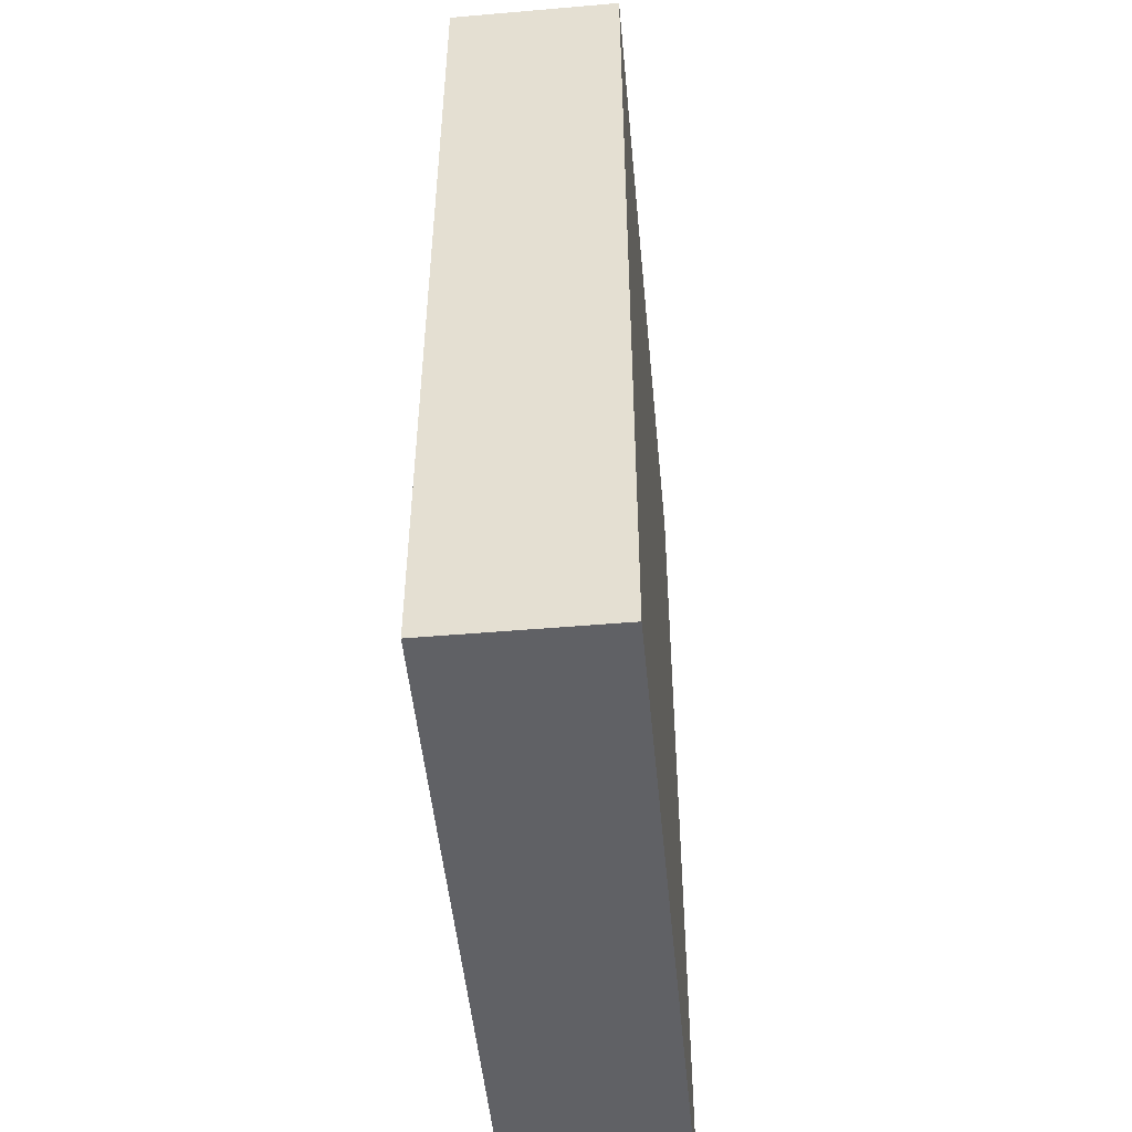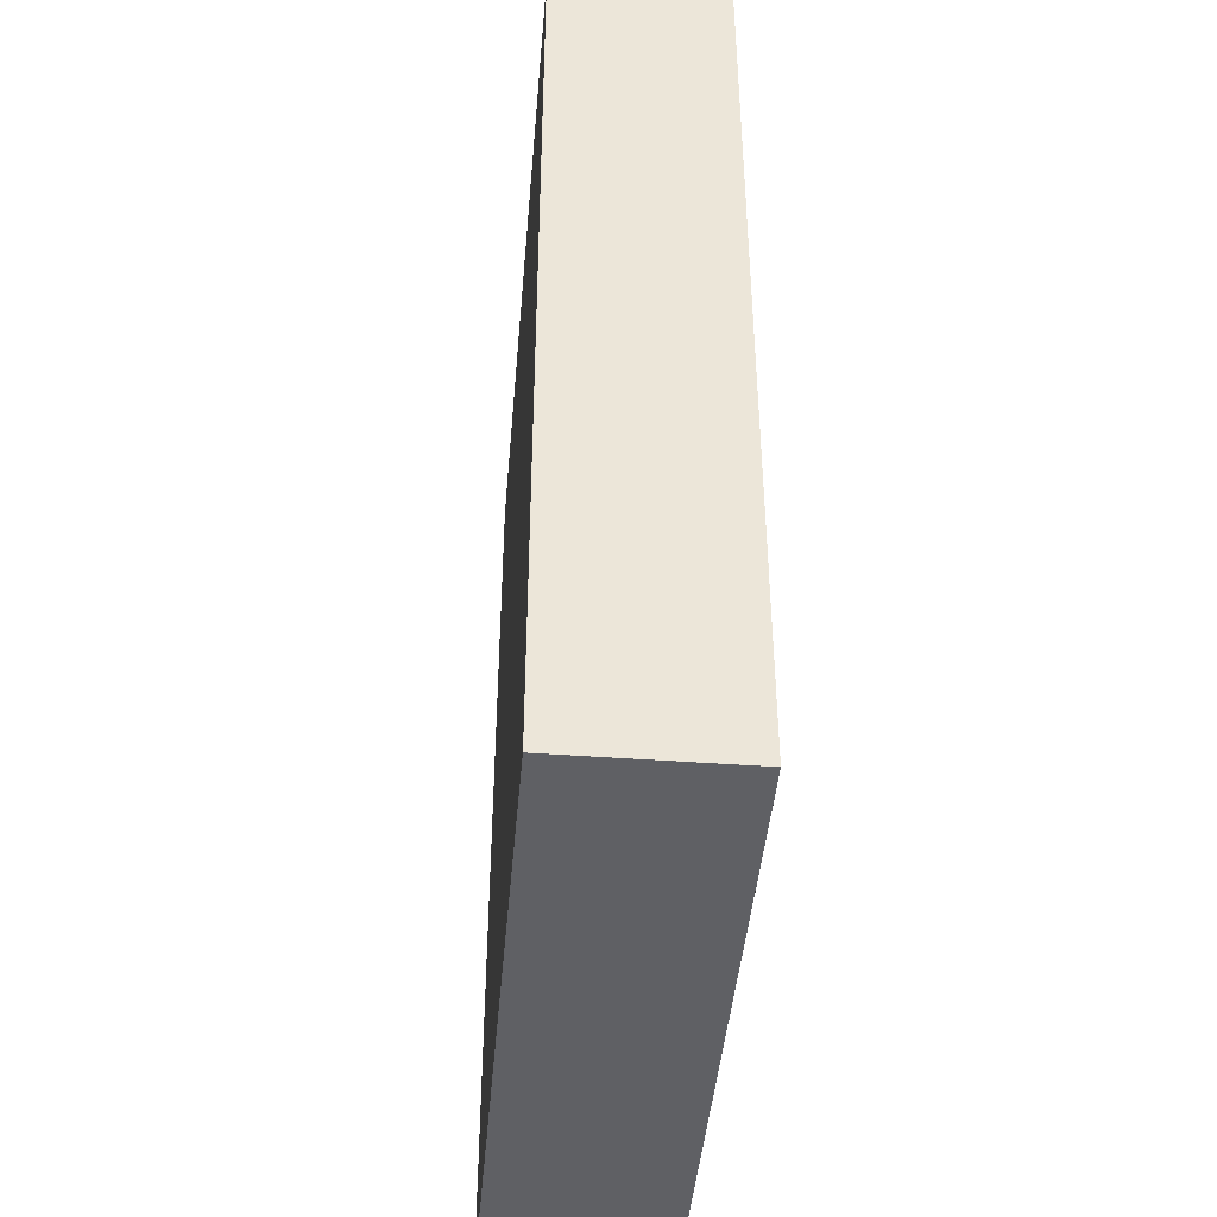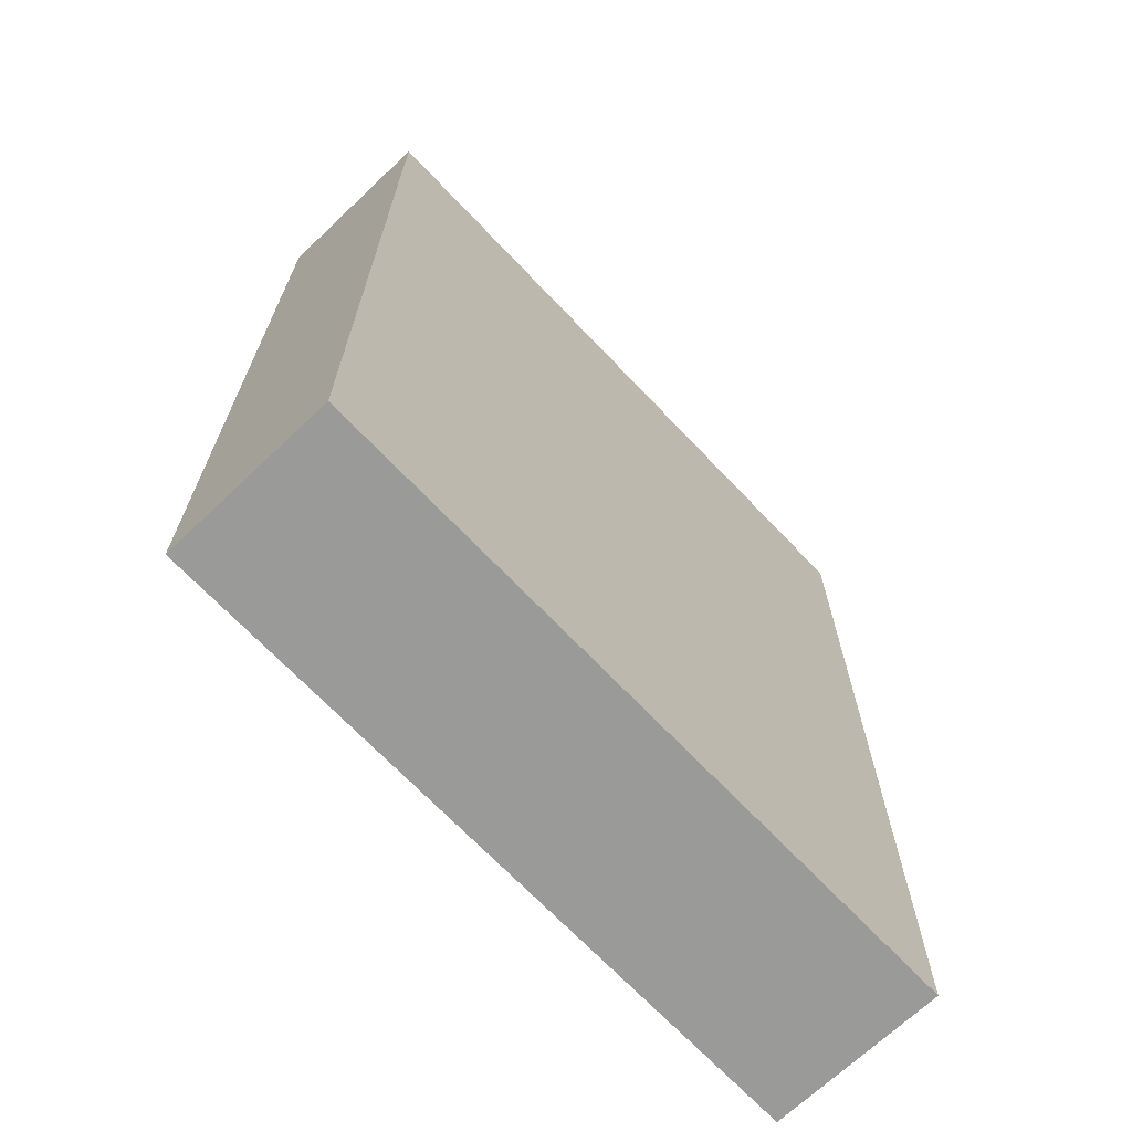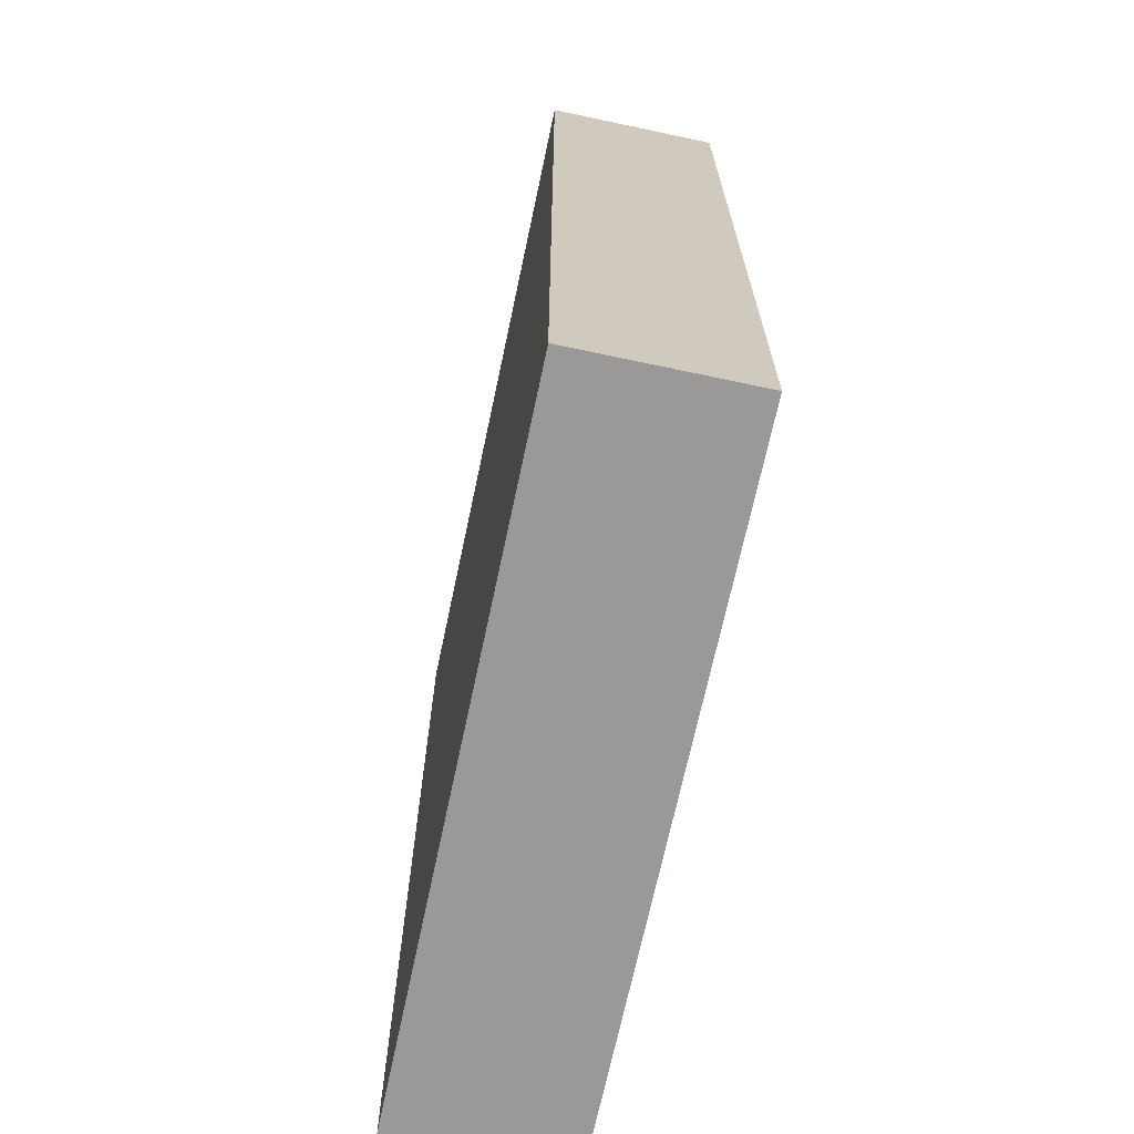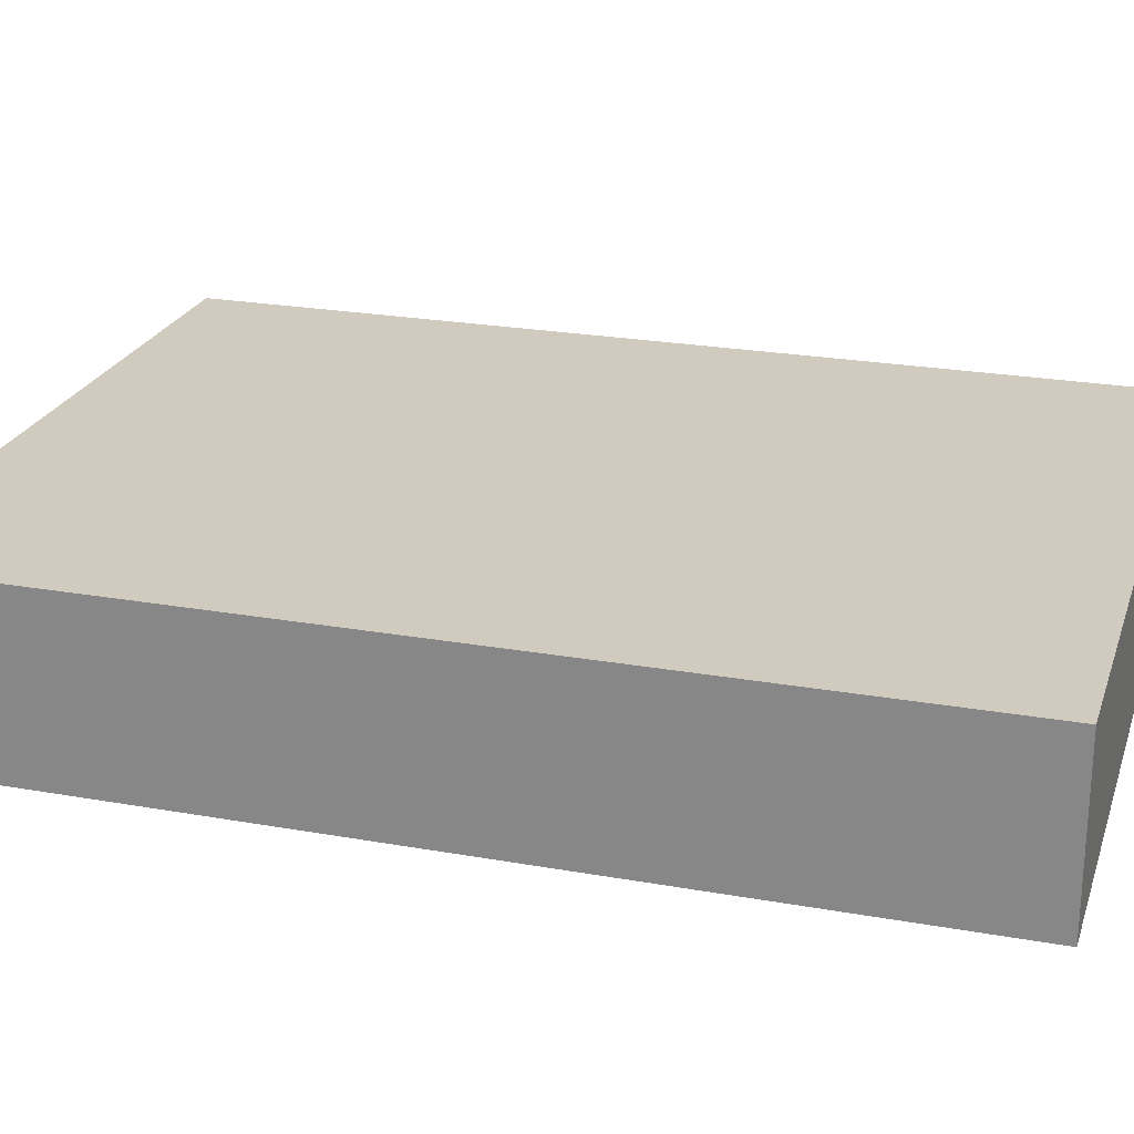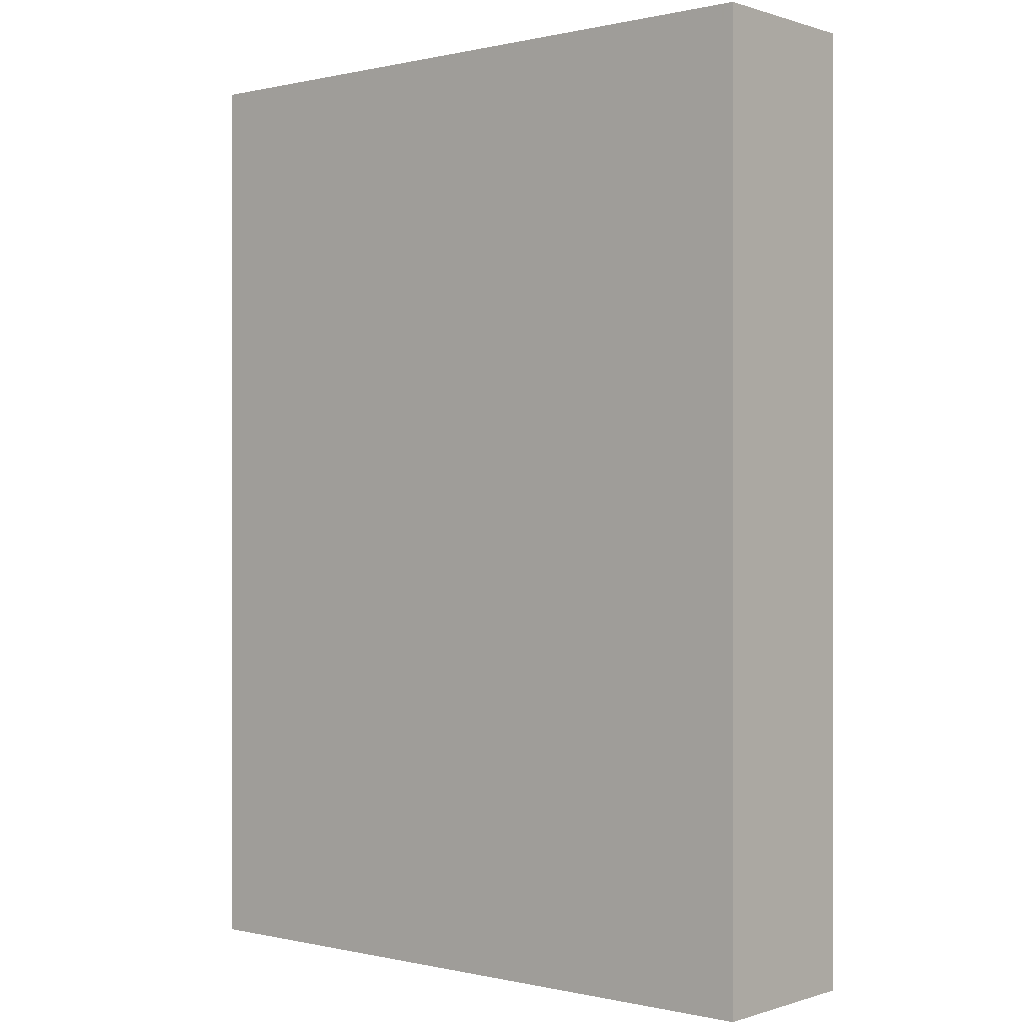
<metadata>
{"format":"obj","ext":"obj","renderer":"f3d","projection":"perspective","resolution":1024,"background":"white","views":[{"elev":-49.7,"azim":95.4,"up":"+Y"},{"elev":-44.2,"azim":-94.9,"up":"+Y"},{"elev":-69.2,"azim":-46.5,"up":"+Y"},{"elev":-69.1,"azim":-102.0,"up":"+Y"},{"elev":23.5,"azim":106.7,"up":"+Z"},{"elev":0.0,"azim":-139.6,"up":"+Y"}]}
</metadata>
<code>
v -0.09207 -0.1271 -0.02327
v -0.09207 -0.1271 0.02327
v -0.09207 0.1271 -0.02327
v -0.09207 0.1271 0.02327
v 0.09207 -0.1271 -0.02327
v 0.09207 -0.1271 0.02327
v 0.09207 0.1271 -0.02327
v 0.09207 0.1271 0.02327
f 2 4 1
f 5 2 1
f 1 4 3
f 3 5 1
f 2 8 4
f 6 2 5
f 6 8 2
f 4 8 3
f 7 5 3
f 3 8 7
f 7 6 5
f 8 6 7

</code>
